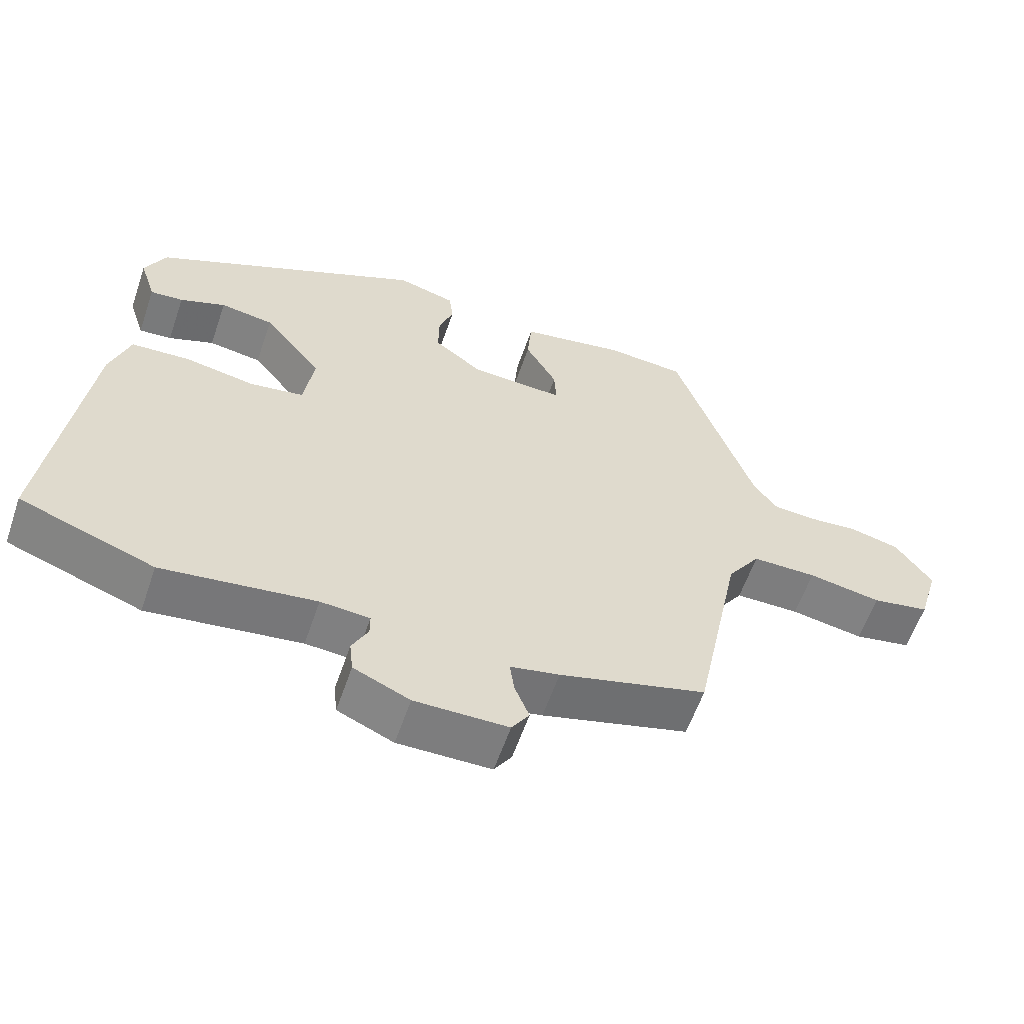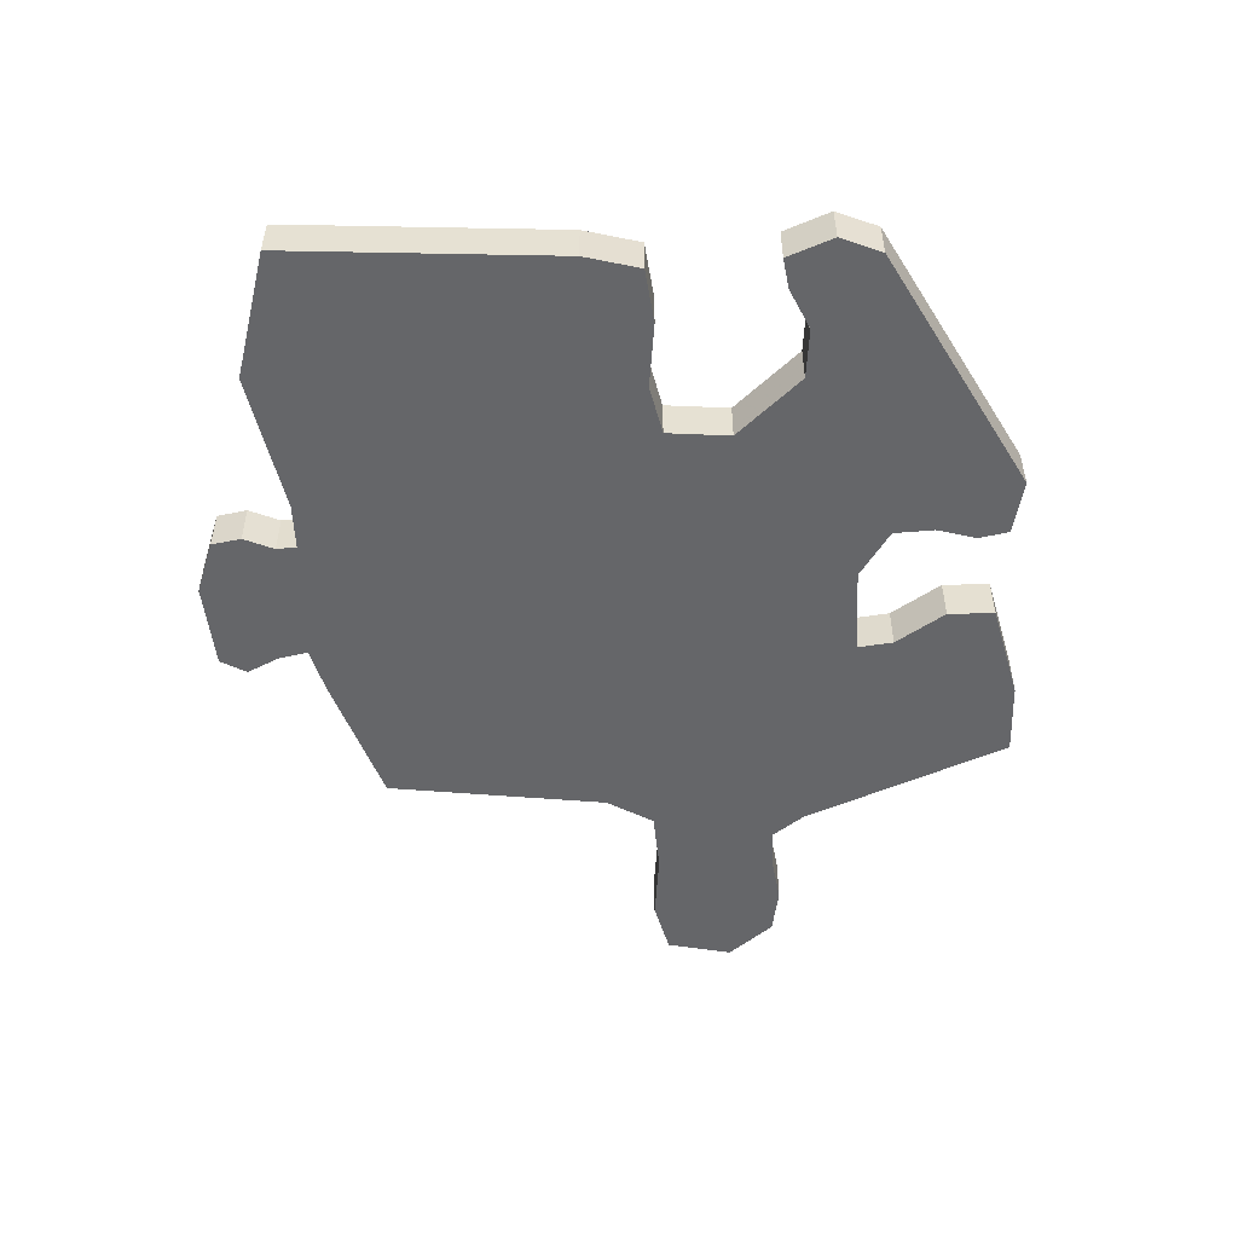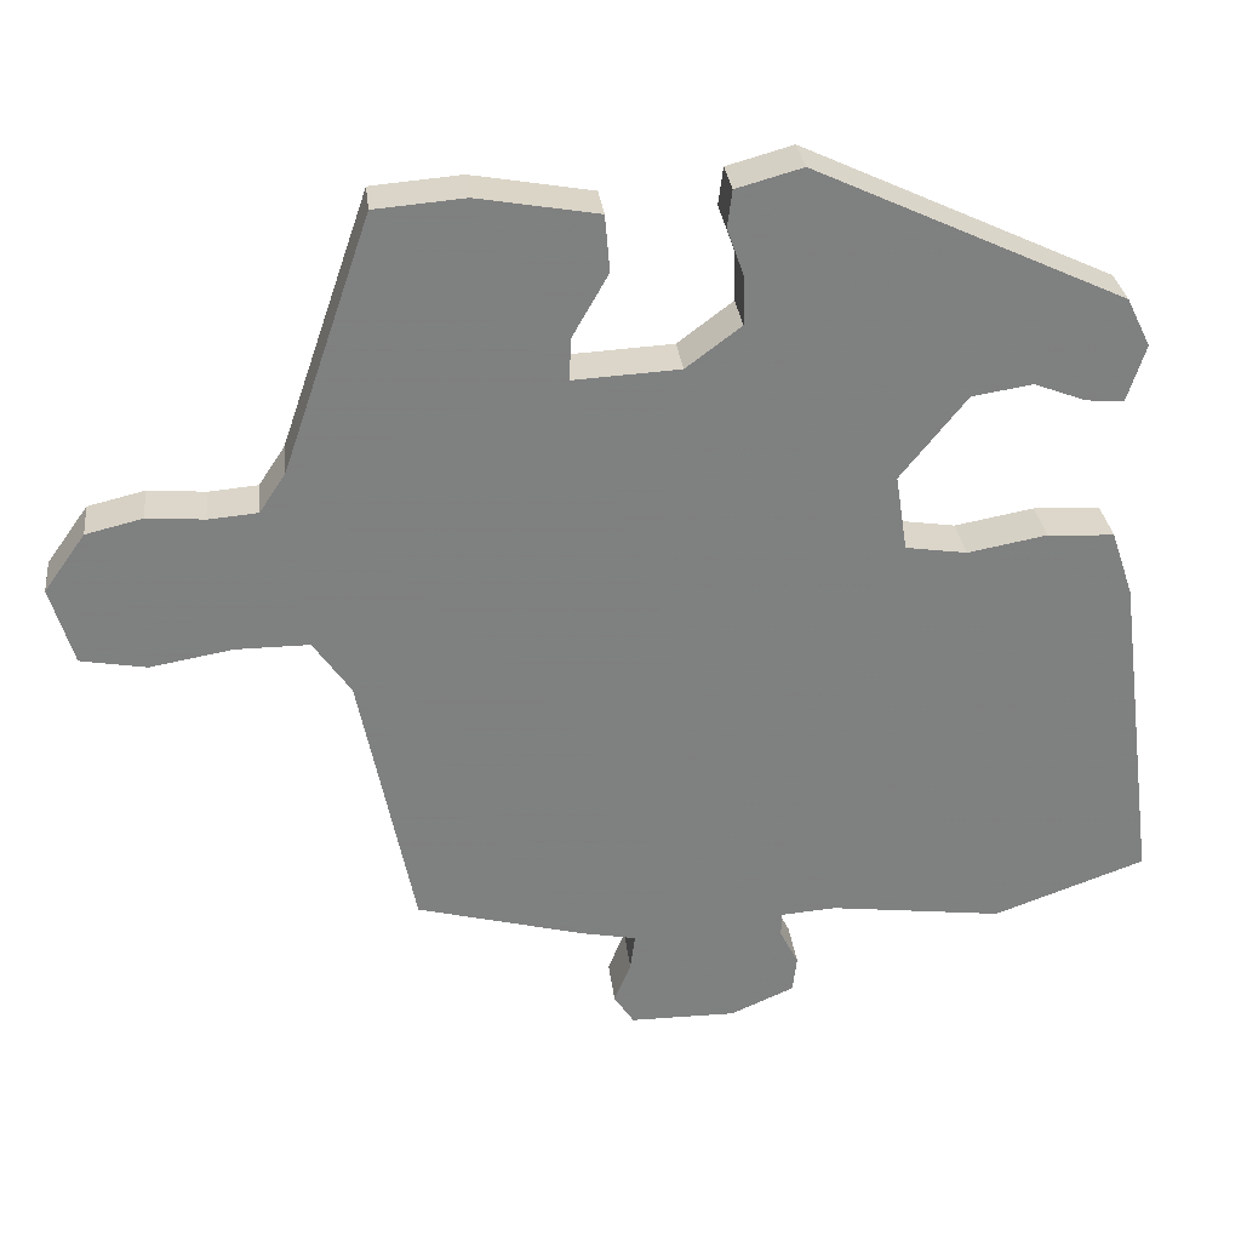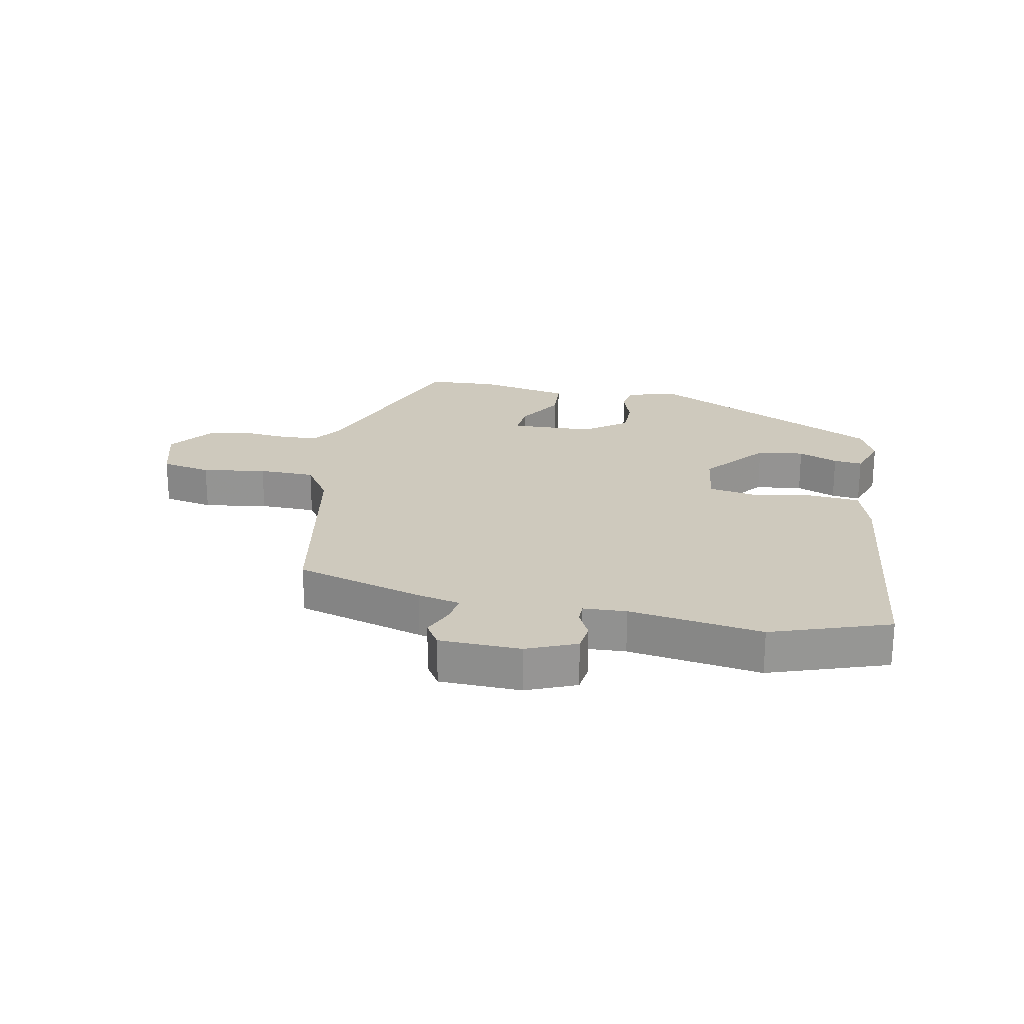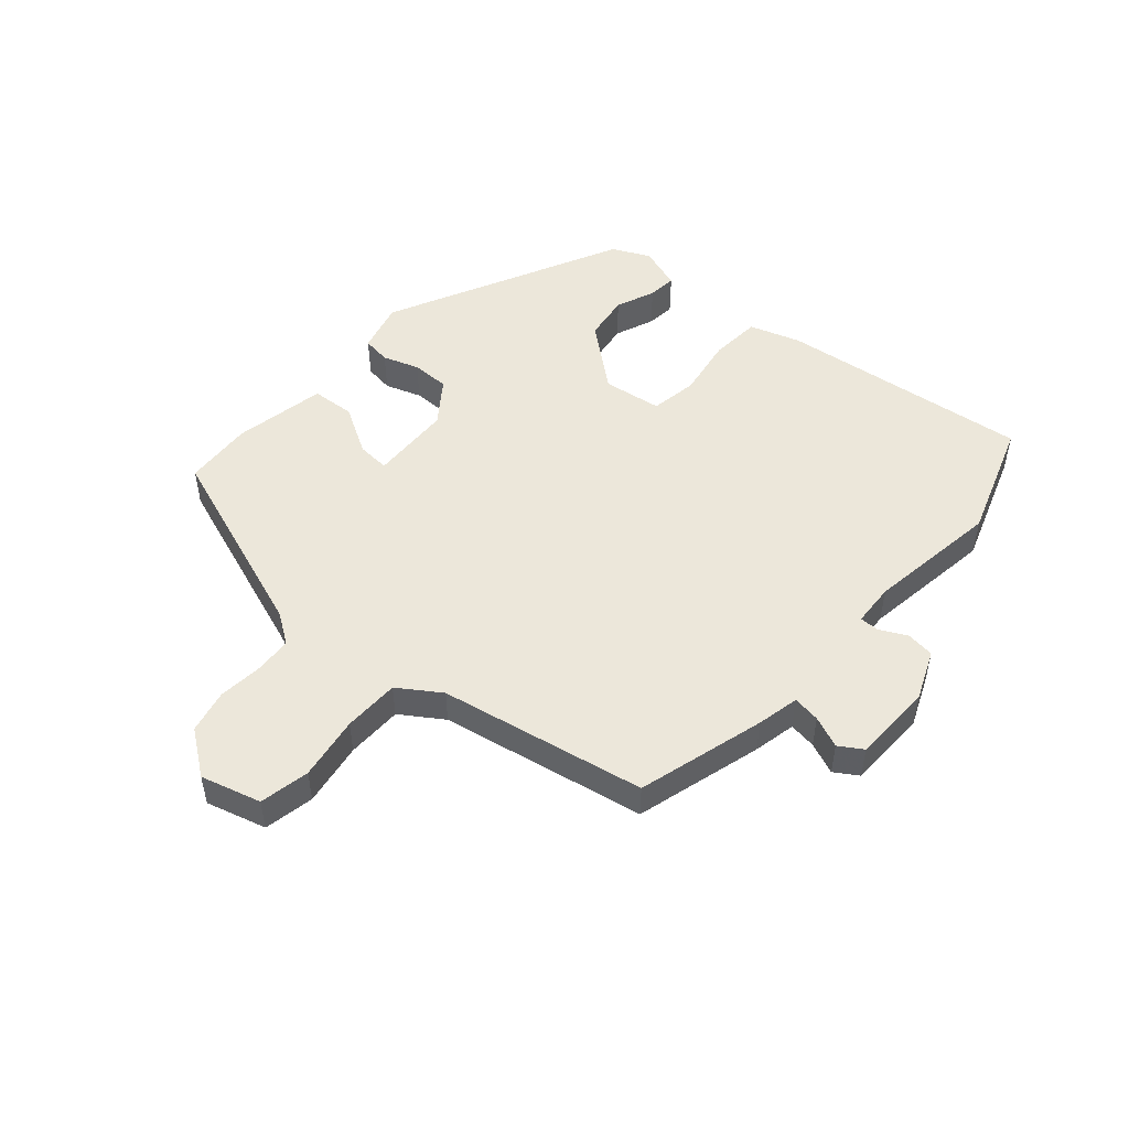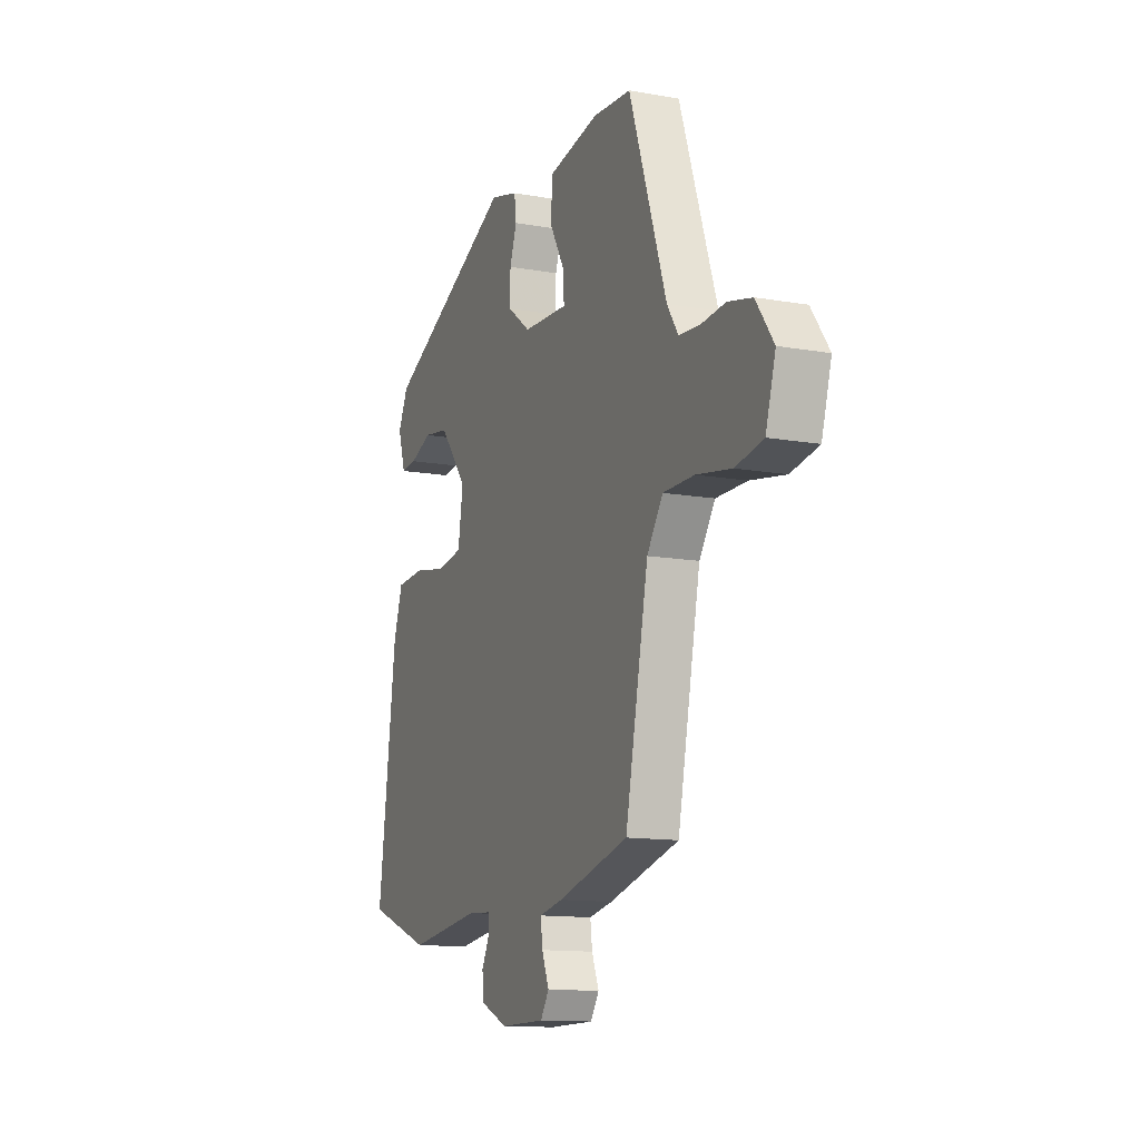
<metadata>
{"format":"obj","ext":"obj","renderer":"f3d","projection":"perspective","resolution":1024,"background":"white","views":[{"elev":-59.2,"azim":-18.9,"up":"+Z"},{"elev":-51.8,"azim":-83.7,"up":"+Y"},{"elev":30.5,"azim":173.3,"up":"+Z"},{"elev":22.7,"azim":-167.8,"up":"+Y"},{"elev":50.3,"azim":132.0,"up":"+Y"},{"elev":-12.8,"azim":67.7,"up":"+Z"}]}
</metadata>
<code>
v -0.373 0.07 -0.546
v -0.564 0.07 -0.477
v -0.51 0.07 -0.065
v -0.482 0.07 0.018
v -0.398 0.07 0.023
v -0.299 0.07 0.005
v -0.222 0.07 0.017
v -0.207 0.07 0.113
v -0.29 0.07 0.217
v -0.366 0.07 0.229
v -0.431 0.07 0.204
v -0.478 0.07 0.2
v -0.501 0.07 0.272
v -0.471 0.07 0.333
v -0.083 0.07 0.515
v 0 0.07 0.492
v 0.006 0.07 0.445
v -0.015 0.07 0.386
v -0.016 0.07 0.324
v 0.053 0.07 0.272
v 0.187 0.07 0.265
v 0.184 0.07 0.319
v 0.139 0.07 0.398
v 0.145 0.07 0.469
v 0.296 0.07 0.496
v 0.409 0.07 0.487
v 0.52 0.07 0.164
v 0.553 0.07 0.114
v 0.614 0.07 0.109
v 0.687 0.07 0.115
v 0.758 0.07 0.098
v 0.81 0.07 0.025
v 0.781 0.07 -0.073
v 0.699 0.07 -0.088
v 0.595 0.07 -0.07
v 0.503 0.07 -0.07
v 0.456 0.07 -0.138
v 0.388 0.07 -0.474
v 0.178 0.07 -0.53
v 0.108 0.07 -0.544
v 0.114 0.07 -0.589
v 0.135 0.07 -0.641
v 0.11 0.07 -0.679
v -0.023 0.07 -0.68
v -0.103 0.07 -0.645
v -0.108 0.07 -0.599
v -0.085 0.07 -0.554
v -0.085 0.07 -0.523
v -0.155 0.07 -0.518
v -0.373 0 -0.546
v -0.564 0 -0.477
v -0.51 0 -0.065
v -0.482 0 0.018
v -0.398 0 0.023
v -0.299 0 0.005
v -0.222 0 0.017
v -0.207 0 0.113
v -0.29 0 0.217
v -0.366 0 0.229
v -0.431 0 0.204
v -0.478 0 0.2
v -0.501 0 0.272
v -0.471 0 0.333
v -0.083 0 0.515
v 0 0 0.492
v 0.006 0 0.445
v -0.015 0 0.386
v -0.016 0 0.324
v 0.053 0 0.272
v 0.187 0 0.265
v 0.184 0 0.319
v 0.139 0 0.398
v 0.145 0 0.469
v 0.296 0 0.496
v 0.409 0 0.487
v 0.52 0 0.164
v 0.553 0 0.114
v 0.614 0 0.109
v 0.687 0 0.115
v 0.758 0 0.098
v 0.81 0 0.025
v 0.781 0 -0.073
v 0.699 0 -0.088
v 0.595 0 -0.07
v 0.503 0 -0.07
v 0.456 0 -0.138
v 0.388 0 -0.474
v 0.178 0 -0.53
v 0.108 0 -0.544
v 0.114 0 -0.589
v 0.135 0 -0.641
v 0.11 0 -0.679
v -0.023 0 -0.68
v -0.103 0 -0.645
v -0.108 0 -0.599
v -0.085 0 -0.554
v -0.085 0 -0.523
v -0.155 0 -0.518
f 44 45 46 47
f 44 47 48
f 41 42 43 44
f 40 41 44 48
f 37 38 39 40
f 36 37 40 48
f 32 33 34 35
f 32 35 36
f 29 30 31 32
f 28 29 32 36
f 27 28 36 48
f 22 23 24 25
f 21 22 25 26
f 15 16 17 18
f 15 18 19
f 14 15 19
f 13 14 19 20
f 10 11 12 13
f 9 10 13 20
f 3 4 5 6
f 3 6 7
f 49 1 2 3
f 49 3 7
f 48 49 7 8
f 21 26 27 48
f 21 48 8
f 8 9 20 21
f 96 95 94 93
f 97 96 93
f 93 92 91 90
f 97 93 90 89
f 89 88 87 86
f 97 89 86 85
f 84 83 82 81
f 85 84 81
f 81 80 79 78
f 85 81 78 77
f 97 85 77 76
f 74 73 72 71
f 75 74 71 70
f 67 66 65 64
f 68 67 64
f 68 64 63
f 69 68 63 62
f 62 61 60 59
f 69 62 59 58
f 55 54 53 52
f 56 55 52
f 52 51 50 98
f 56 52 98
f 57 56 98 97
f 97 76 75 70
f 57 97 70
f 70 69 58 57
f 1 50 51 2
f 2 51 52 3
f 3 52 53 4
f 4 53 54 5
f 5 54 55 6
f 6 55 56 7
f 7 56 57 8
f 8 57 58 9
f 9 58 59 10
f 10 59 60 11
f 11 60 61 12
f 12 61 62 13
f 13 62 63 14
f 14 63 64 15
f 15 64 65 16
f 16 65 66 17
f 17 66 67 18
f 18 67 68 19
f 19 68 69 20
f 20 69 70 21
f 21 70 71 22
f 22 71 72 23
f 23 72 73 24
f 24 73 74 25
f 25 74 75 26
f 26 75 76 27
f 27 76 77 28
f 28 77 78 29
f 29 78 79 30
f 30 79 80 31
f 31 80 81 32
f 32 81 82 33
f 33 82 83 34
f 34 83 84 35
f 35 84 85 36
f 36 85 86 37
f 37 86 87 38
f 38 87 88 39
f 39 88 89 40
f 40 89 90 41
f 41 90 91 42
f 42 91 92 43
f 43 92 93 44
f 44 93 94 45
f 45 94 95 46
f 46 95 96 47
f 47 96 97 48
f 48 97 98 49
f 49 98 50 1

</code>
